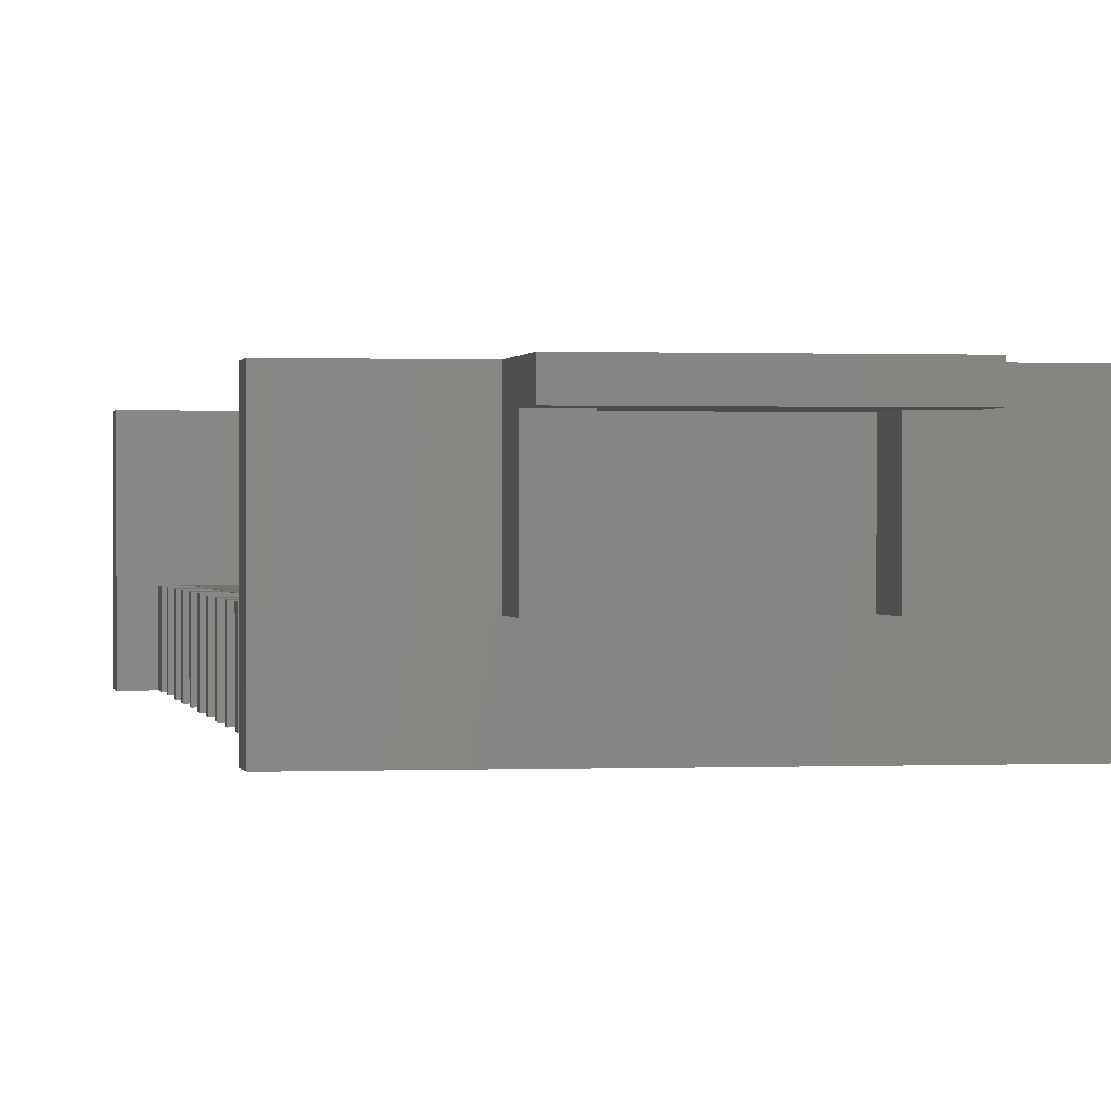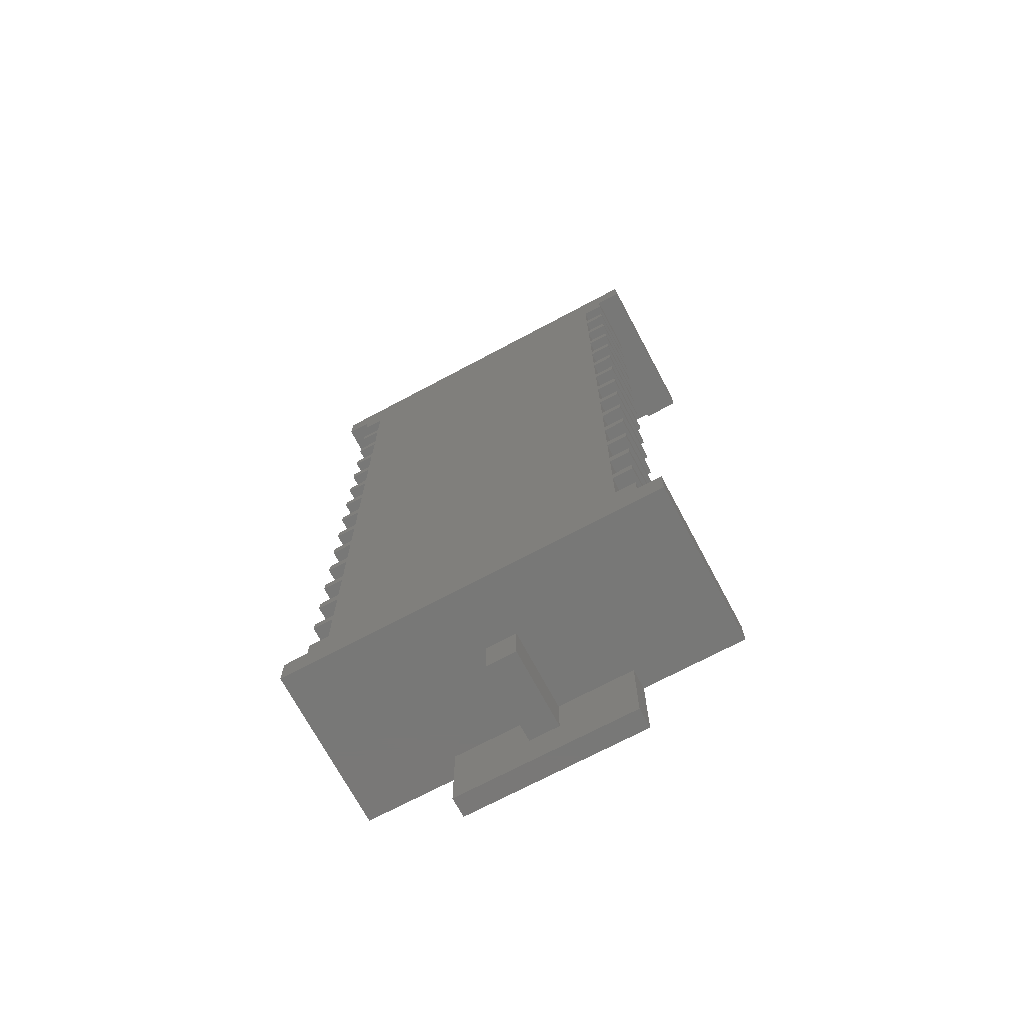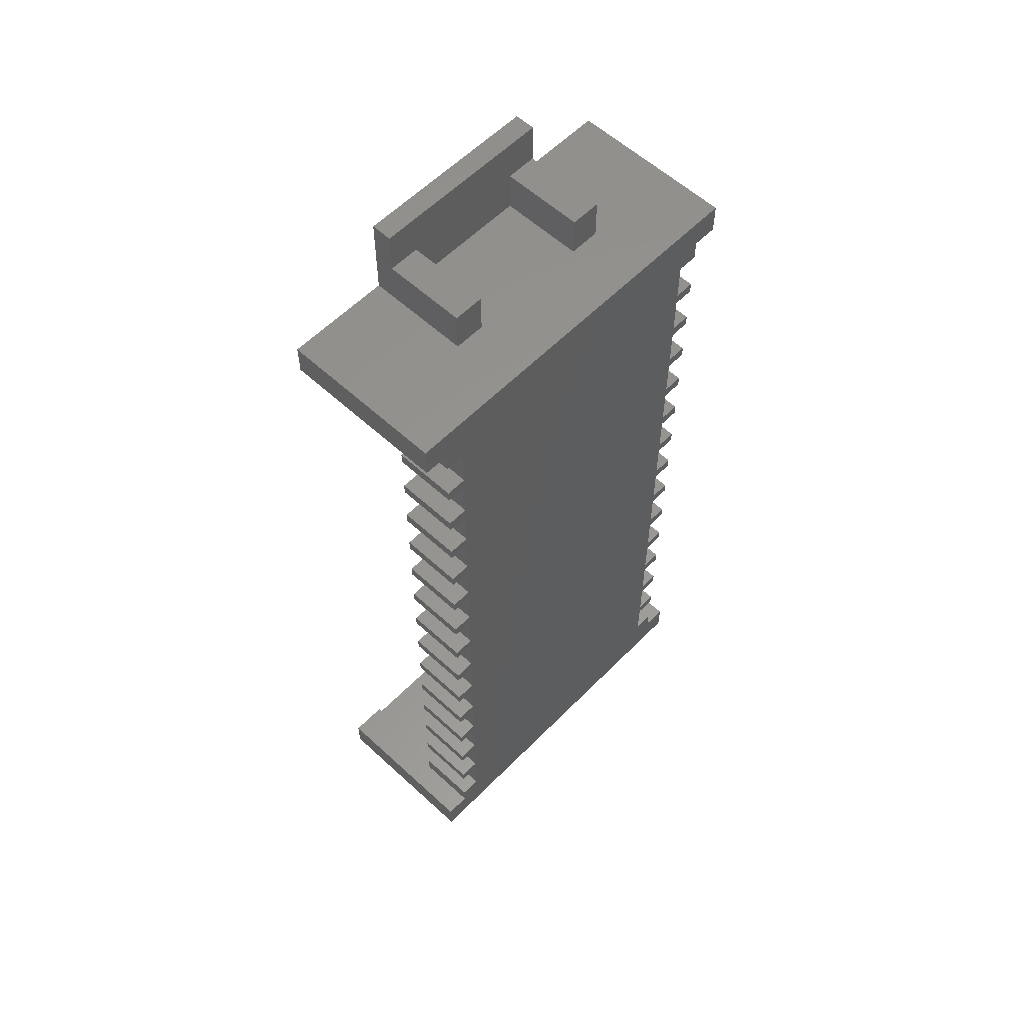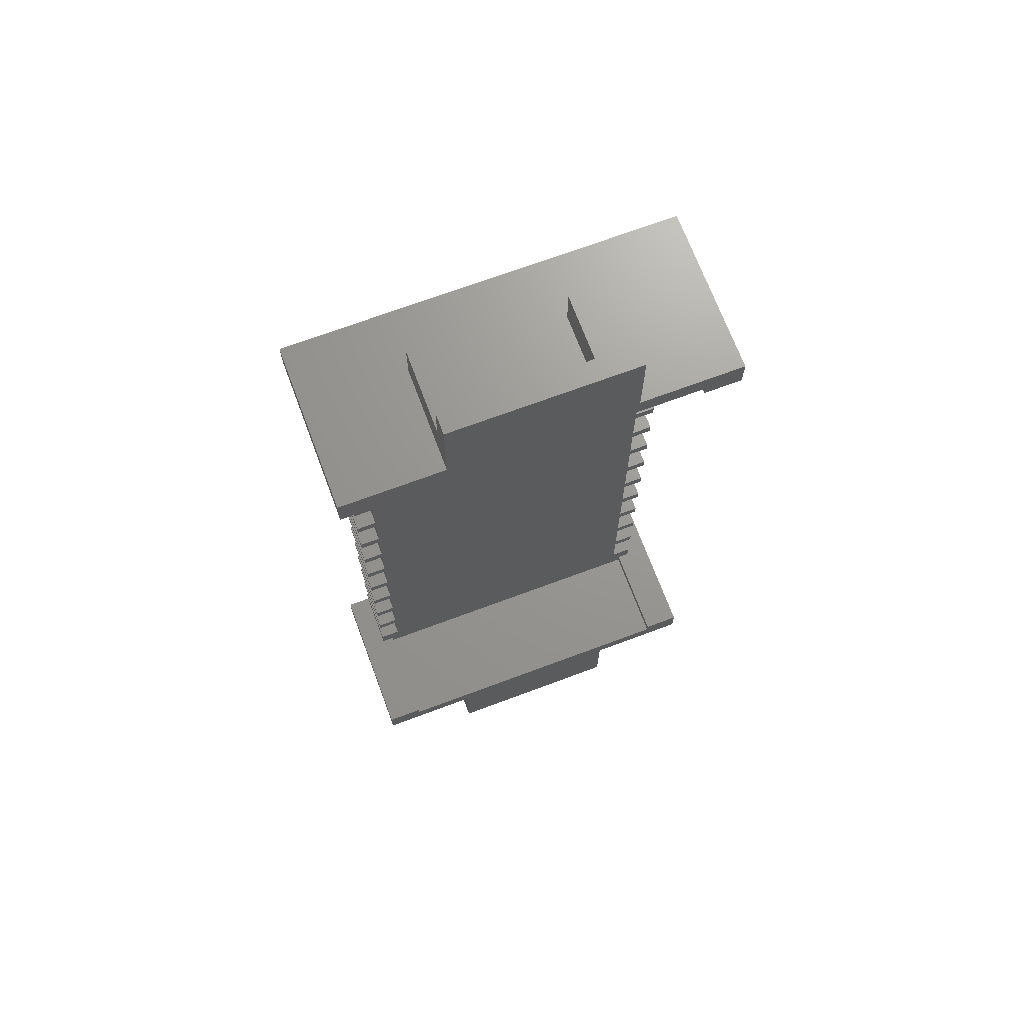
<metadata>
{"format":"stl","ext":"stl","renderer":"f3d","projection":"perspective","resolution":1024,"background":"white","views":[{"elev":0.5,"azim":170.2,"up":"+Z"},{"elev":-71.0,"azim":-151.9,"up":"+Y"},{"elev":57.8,"azim":133.7,"up":"+Y"},{"elev":70.0,"azim":-20.5,"up":"+Y"}]}
</metadata>
<code>
# stl→obj: 302 verts, 600 faces
v 0 -1 0
v 0 0.5 8
v 0 0.5 0
v 0 -1 8
v 1.8 0.5 8
v 1.8 0 8
v 17.2 0 8
v 19 0.5 8
v 17.2 0.5 8
v 19 -1 8
v 14 -1 8
v 5 -1 8
v 14 -5 8
v 5 -5 8
v 19 0.5 0
v 19 -1 0
v 17.2 0 3
v 1.8 0 3
v 1.2 33.87 0
v 2.2 34.41 0
v 2.2 33.87 0
v 1.2 34.41 0
v 1.2 31.33 0
v 2.2 31.87 0
v 2.2 31.33 0
v 1.2 31.87 0
v 1.2 28.79 0
v 2.2 29.33 0
v 2.2 28.79 0
v 1.2 29.33 0
v 1.2 26.25 0
v 2.2 26.79 0
v 2.2 26.25 0
v 1.2 26.79 0
v 1.2 23.71 0
v 2.2 24.25 0
v 2.2 23.71 0
v 1.2 24.25 0
v 1.2 21.17 0
v 2.2 21.71 0
v 2.2 21.17 0
v 1.2 21.71 0
v 1.2 18.63 0
v 2.2 19.17 0
v 2.2 18.63 0
v 1.2 19.17 0
v 1.2 16.09 0
v 2.2 16.63 0
v 2.2 16.09 0
v 1.2 16.63 0
v 1.2 13.55 0
v 2.2 14.09 0
v 2.2 13.55 0
v 1.2 14.09 0
v 1.2 11.01 0
v 2.2 11.55 0
v 2.2 11.01 0
v 1.2 11.55 0
v 1.2 8.47 0
v 2.2 9.01 0
v 2.2 8.47 0
v 1.2 9.01 0
v 1.2 5.93 0
v 2.2 6.47 0
v 2.2 5.93 0
v 1.2 6.47 0
v 1.2 3.39 0
v 2.2 3.93 0
v 2.2 3.39 0
v 1.2 3.93 0
v 17.8 0.5 0
v 16.8 1.39 0
v 17.8 1.39 0
v 16.8 3.39 0
v 16.8 3.93 0
v 16.8 5.93 0
v 16.8 6.47 0
v 16.8 8.47 0
v 16.8 9.01 0
v 16.8 11.01 0
v 16.8 11.55 0
v 16.8 13.55 0
v 16.8 14.09 0
v 16.8 16.09 0
v 16.8 16.63 0
v 16.8 18.63 0
v 16.8 19.17 0
v 16.8 21.17 0
v 16.8 21.71 0
v 16.8 23.71 0
v 16.8 24.25 0
v 16.8 26.25 0
v 16.8 26.79 0
v 2.2 1.39 0
v 1.2 0.5 0
v 17.8 3.93 0
v 17.8 3.39 0
v 17.8 6.47 0
v 17.8 5.93 0
v 17.8 9.01 0
v 17.8 8.47 0
v 17.8 11.55 0
v 17.8 11.01 0
v 17.8 14.09 0
v 17.8 13.55 0
v 17.8 16.63 0
v 17.8 16.09 0
v 17.8 19.17 0
v 17.8 18.63 0
v 17.8 21.71 0
v 17.8 21.17 0
v 17.8 24.25 0
v 17.8 23.71 0
v 17.8 26.79 0
v 17.8 26.25 0
v 16.8 28.79 0
v 17.8 29.33 0
v 17.8 28.79 0
v 16.8 29.33 0
v 16.8 31.33 0
v 17.8 31.87 0
v 17.8 31.33 0
v 16.8 31.87 0
v 16.8 33.87 0
v 17.8 34.41 0
v 17.8 33.87 0
v 16.8 34.41 0
v 17.8 36.41 0
v 16.8 36.41 0
v 17.8 37.4 0
v 19 38.9 0
v 19 37.4 0
v 1.2 37.4 0
v 2.2 36.41 0
v 1.2 36.41 0
v 0 38.9 0
v -1.837e-16 37.4 0
v 1.2 1.39 0
v 5 -1 7
v 8.75 -1 3
v 8.75 -1 7
v 10.25 -1 3
v 10.25 -1 7
v 14 -1 7
v 1.8 0.5 3
v 1.2 0.5 3
v 17.2 0.5 3
v 17.8 0.5 3
v 5 -5 7
v 14 -5 7
v 10.25 -3 7
v 8.75 -3 7
v 8.75 -3 3
v 10.25 -3 3
v 2.2 3.39 3
v 2.2 1.39 3
v 1.2 1.39 3
v 1.2 3.39 3
v 16.8 1.39 3
v 16.8 3.39 3
v 17.8 1.39 3
v 17.8 3.39 3
v 2.2 5.93 3
v 2.2 3.93 3
v 1.2 5.93 3
v 1.2 3.93 3
v 16.8 3.93 3
v 16.8 5.93 3
v 17.8 5.93 3
v 17.8 3.93 3
v 2.2 8.47 3
v 2.2 6.47 3
v 1.2 8.47 3
v 1.2 6.47 3
v 16.8 6.47 3
v 16.8 8.47 3
v 17.8 6.47 3
v 17.8 8.47 3
v 2.2 11.01 3
v 2.2 9.01 3
v 1.2 11.01 3
v 1.2 9.01 3
v 16.8 9.01 3
v 16.8 11.01 3
v 17.8 9.01 3
v 17.8 11.01 3
v 2.2 13.55 3
v 2.2 11.55 3
v 1.2 13.55 3
v 1.2 11.55 3
v 16.8 11.55 3
v 16.8 13.55 3
v 17.8 11.55 3
v 17.8 13.55 3
v 2.2 16.09 3
v 2.2 14.09 3
v 1.2 14.09 3
v 1.2 16.09 3
v 16.8 14.09 3
v 16.8 16.09 3
v 17.8 14.09 3
v 17.8 16.09 3
v 2.2 18.63 3
v 2.2 16.63 3
v 1.2 18.63 3
v 1.2 16.63 3
v 16.8 16.63 3
v 16.8 18.63 3
v 17.8 18.63 3
v 17.8 16.63 3
v 2.2 21.17 3
v 2.2 19.17 3
v 1.2 19.17 3
v 1.2 21.17 3
v 16.8 19.17 3
v 16.8 21.17 3
v 17.8 21.17 3
v 17.8 19.17 3
v 2.2 23.71 3
v 2.2 21.71 3
v 1.2 21.71 3
v 1.2 23.71 3
v 16.8 21.71 3
v 16.8 23.71 3
v 17.8 21.71 3
v 17.8 23.71 3
v 2.2 26.25 3
v 2.2 24.25 3
v 1.2 26.25 3
v 1.2 24.25 3
v 16.8 24.25 3
v 16.8 26.25 3
v 17.8 24.25 3
v 17.8 26.25 3
v 2.2 28.79 3
v 2.2 26.79 3
v 1.2 26.79 3
v 1.2 28.79 3
v 16.8 26.79 3
v 16.8 28.79 3
v 17.8 26.79 3
v 17.8 28.79 3
v 2.2 31.33 3
v 2.2 29.33 3
v 1.2 29.33 3
v 1.2 31.33 3
v 16.8 29.33 3
v 16.8 31.33 3
v 17.8 31.33 3
v 17.8 29.33 3
v 2.2 33.87 3
v 2.2 31.87 3
v 1.2 33.87 3
v 1.2 31.87 3
v 16.8 31.87 3
v 16.8 33.87 3
v 17.8 31.87 3
v 17.8 33.87 3
v 2.2 36.41 3
v 2.2 34.41 3
v 1.2 36.41 3
v 1.2 34.41 3
v 16.8 34.41 3
v 16.8 36.41 3
v 17.8 34.41 3
v 17.8 36.41 3
v 1.2 37.4 3
v 17.2 37.9 3
v 17.2 37.4 3
v 1.8 37.9 3
v 1.8 37.4 3
v 17.8 37.4 3
v 17.2 37.9 0
v 1.8 37.9 0
v 19 37.4 8
v 19 38.9 8
v 14 42.9 8
v 5 42.9 8
v 14 38.9 8
v 17.2 37.9 8
v 5 38.9 8
v 1.8 37.9 8
v 0 38.9 8
v -1.837e-16 37.4 8
v 1.8 37.4 8
v 17.2 37.4 8
v 14 38.9 3
v 12.5 38.9 3
v 6.5 38.9 3
v 6.5 38.9 7
v 12.5 38.9 7
v 5 38.9 3
v 14 40.9 7
v 14 42.9 7
v 14 40.9 3
v 5 40.9 3
v 5 40.9 7
v 5 42.9 7
v 12.5 40.9 7
v 6.5 40.9 7
v 12.5 40.9 3
v 6.5 40.9 3
f 1 2 3
f 2 1 4
f 5 2 6
f 7 8 9
f 8 7 10
f 7 11 10
f 11 12 13
f 7 12 11
f 6 12 7
f 4 6 2
f 6 4 12
f 13 12 14
f 10 15 8
f 15 10 16
f 17 6 7
f 6 17 18
f 19 20 21
f 20 19 22
f 23 24 25
f 24 23 26
f 27 28 29
f 28 27 30
f 31 32 33
f 32 31 34
f 35 36 37
f 36 35 38
f 39 40 41
f 40 39 42
f 43 44 45
f 44 43 46
f 47 48 49
f 48 47 50
f 51 52 53
f 52 51 54
f 55 56 57
f 56 55 58
f 59 60 61
f 60 59 62
f 63 64 65
f 64 63 66
f 67 68 69
f 68 67 70
f 16 71 15
f 71 72 73
f 16 72 71
f 69 74 72
f 74 69 75
f 75 68 76
f 65 76 68
f 64 77 65
f 77 64 78
f 78 61 79
f 60 79 61
f 57 80 60
f 80 57 81
f 81 56 82
f 53 82 56
f 52 83 53
f 83 52 84
f 84 49 85
f 48 85 49
f 45 86 48
f 86 45 87
f 87 44 88
f 41 88 44
f 40 89 41
f 89 40 90
f 90 37 91
f 36 91 37
f 33 92 36
f 92 33 93
f 69 72 94
f 16 94 72
f 1 94 16
f 94 1 95
f 95 1 3
f 74 96 97
f 96 74 75
f 76 98 99
f 98 76 77
f 78 100 101
f 100 78 79
f 80 102 103
f 102 80 81
f 82 104 105
f 104 82 83
f 84 106 107
f 106 84 85
f 86 108 109
f 108 86 87
f 88 110 111
f 110 88 89
f 90 112 113
f 112 90 91
f 92 114 115
f 114 92 93
f 116 117 118
f 117 116 119
f 120 121 122
f 121 120 123
f 124 125 126
f 125 124 127
f 128 129 130
f 130 131 132
f 133 130 129
f 75 69 68
f 76 65 77
f 61 78 64
f 79 60 80
f 56 81 57
f 82 53 83
f 49 84 52
f 85 48 86
f 44 87 45
f 88 41 89
f 37 90 40
f 91 36 92
f 32 93 33
f 93 32 116
f 29 116 32
f 116 29 119
f 28 119 29
f 119 28 120
f 25 120 28
f 120 25 123
f 24 123 25
f 123 24 124
f 21 124 24
f 124 21 127
f 20 127 21
f 127 20 129
f 134 129 20
f 133 129 134
f 133 134 135
f 130 133 131
f 133 136 131
f 136 133 137
f 94 95 138
f 4 139 12
f 139 140 141
f 1 139 4
f 140 1 142
f 139 1 140
f 143 142 144
f 144 10 11
f 16 144 142
f 144 16 10
f 16 142 1
f 6 145 5
f 145 6 18
f 146 5 145
f 5 146 2
f 3 146 95
f 146 3 2
f 17 9 147
f 9 17 7
f 8 148 9
f 15 148 8
f 148 15 71
f 9 148 147
f 149 12 139
f 12 149 14
f 13 144 11
f 144 13 150
f 150 151 144
f 150 152 151
f 149 152 150
f 139 152 149
f 152 139 141
f 144 151 143
f 149 13 14
f 13 149 150
f 153 141 140
f 141 153 152
f 151 142 143
f 142 151 154
f 153 142 154
f 142 153 140
f 153 151 152
f 151 153 154
f 94 155 69
f 155 94 156
f 94 157 156
f 157 94 138
f 67 155 158
f 155 67 69
f 159 74 160
f 74 159 72
f 73 159 161
f 159 73 72
f 74 162 160
f 162 74 97
f 68 163 65
f 163 68 164
f 63 163 165
f 163 63 65
f 68 166 164
f 166 68 70
f 167 76 168
f 76 167 75
f 76 169 168
f 169 76 99
f 96 167 170
f 167 96 75
f 64 171 61
f 171 64 172
f 59 171 173
f 171 59 61
f 64 174 172
f 174 64 66
f 175 78 176
f 78 175 77
f 98 175 177
f 175 98 77
f 78 178 176
f 178 78 101
f 60 179 57
f 179 60 180
f 55 179 181
f 179 55 57
f 60 182 180
f 182 60 62
f 183 80 184
f 80 183 79
f 100 183 185
f 183 100 79
f 80 186 184
f 186 80 103
f 56 187 53
f 187 56 188
f 51 187 189
f 187 51 53
f 56 190 188
f 190 56 58
f 191 82 192
f 82 191 81
f 102 191 193
f 191 102 81
f 82 194 192
f 194 82 105
f 52 195 49
f 195 52 196
f 52 197 196
f 197 52 54
f 47 195 198
f 195 47 49
f 199 84 200
f 84 199 83
f 104 199 201
f 199 104 83
f 84 202 200
f 202 84 107
f 48 203 45
f 203 48 204
f 43 203 205
f 203 43 45
f 48 206 204
f 206 48 50
f 207 86 208
f 86 207 85
f 86 209 208
f 209 86 109
f 106 207 210
f 207 106 85
f 44 211 41
f 211 44 212
f 44 213 212
f 213 44 46
f 39 211 214
f 211 39 41
f 215 88 216
f 88 215 87
f 88 217 216
f 217 88 111
f 108 215 218
f 215 108 87
f 40 219 37
f 219 40 220
f 40 221 220
f 221 40 42
f 35 219 222
f 219 35 37
f 223 90 224
f 90 223 89
f 110 223 225
f 223 110 89
f 90 226 224
f 226 90 113
f 36 227 33
f 227 36 228
f 31 227 229
f 227 31 33
f 36 230 228
f 230 36 38
f 231 92 232
f 92 231 91
f 112 231 233
f 231 112 91
f 92 234 232
f 234 92 115
f 32 235 29
f 235 32 236
f 32 237 236
f 237 32 34
f 27 235 238
f 235 27 29
f 239 116 240
f 116 239 93
f 114 239 241
f 239 114 93
f 116 242 240
f 242 116 118
f 28 243 25
f 243 28 244
f 28 245 244
f 245 28 30
f 23 243 246
f 243 23 25
f 247 120 248
f 120 247 119
f 120 249 248
f 249 120 122
f 117 247 250
f 247 117 119
f 24 251 21
f 251 24 252
f 19 251 253
f 251 19 21
f 24 254 252
f 254 24 26
f 255 124 256
f 124 255 123
f 121 255 257
f 255 121 123
f 124 258 256
f 258 124 126
f 20 259 134
f 259 20 260
f 135 259 261
f 259 135 134
f 20 262 260
f 262 20 22
f 263 129 264
f 129 263 127
f 125 263 265
f 263 125 127
f 129 266 264
f 266 129 128
f 95 157 138
f 157 95 146
f 135 267 133
f 267 135 261
f 67 166 70
f 166 67 158
f 63 174 66
f 174 63 165
f 59 182 62
f 182 59 173
f 55 190 58
f 190 55 181
f 51 197 54
f 197 51 189
f 47 206 50
f 206 47 198
f 43 213 46
f 213 43 205
f 39 221 42
f 221 39 214
f 35 230 38
f 230 35 222
f 31 237 34
f 237 31 229
f 27 245 30
f 245 27 238
f 23 254 26
f 254 23 246
f 19 262 22
f 262 19 253
f 157 145 156
f 145 157 146
f 166 155 164
f 155 166 158
f 174 163 172
f 163 174 165
f 182 171 180
f 171 182 173
f 190 179 188
f 179 190 181
f 197 187 196
f 187 197 189
f 206 195 204
f 195 206 198
f 213 203 212
f 203 213 205
f 221 211 220
f 211 221 214
f 230 219 228
f 219 230 222
f 237 227 236
f 227 237 229
f 245 235 244
f 235 245 238
f 254 243 252
f 243 254 246
f 262 251 260
f 251 262 253
f 268 264 269
f 260 263 264
f 263 260 256
f 256 251 255
f 252 255 251
f 243 248 252
f 248 243 247
f 247 244 240
f 235 240 244
f 236 239 235
f 239 236 232
f 232 227 231
f 228 231 227
f 219 224 228
f 224 219 223
f 223 220 216
f 211 216 220
f 212 215 211
f 215 212 208
f 208 203 207
f 204 207 203
f 195 200 204
f 200 195 199
f 199 196 192
f 187 192 196
f 188 191 187
f 191 188 184
f 260 264 259
f 268 259 264
f 270 259 268
f 271 259 270
f 261 271 267
f 271 261 259
f 269 266 272
f 266 269 264
f 263 258 265
f 258 263 256
f 255 249 257
f 249 255 248
f 247 242 250
f 242 247 240
f 239 234 241
f 234 239 232
f 231 226 233
f 226 231 224
f 223 217 225
f 217 223 216
f 215 209 218
f 209 215 208
f 207 202 210
f 202 207 200
f 199 194 201
f 194 199 192
f 191 186 193
f 186 191 184
f 183 178 185
f 178 183 176
f 175 169 177
f 169 175 168
f 167 162 170
f 162 167 160
f 161 147 148
f 159 147 161
f 159 17 147
f 256 260 251
f 255 252 248
f 244 247 243
f 240 235 239
f 227 232 236
f 231 228 224
f 220 223 219
f 216 211 215
f 203 208 212
f 207 204 200
f 196 199 195
f 192 187 191
f 179 184 188
f 184 179 183
f 180 183 179
f 183 180 176
f 171 176 180
f 176 171 175
f 172 175 171
f 175 172 168
f 163 168 172
f 168 163 167
f 164 167 163
f 167 164 160
f 155 160 164
f 160 155 159
f 156 159 155
f 159 156 17
f 18 156 145
f 156 18 17
f 148 73 161
f 73 148 71
f 266 130 272
f 130 266 128
f 162 96 170
f 96 162 97
f 169 98 177
f 98 169 99
f 178 100 185
f 100 178 101
f 186 102 193
f 102 186 103
f 194 104 201
f 104 194 105
f 202 106 210
f 106 202 107
f 209 108 218
f 108 209 109
f 217 110 225
f 110 217 111
f 226 112 233
f 112 226 113
f 234 114 241
f 114 234 115
f 242 117 250
f 117 242 118
f 249 121 257
f 121 249 122
f 258 125 265
f 125 258 126
f 273 270 268
f 270 273 274
f 275 131 276
f 131 275 132
f 277 278 279
f 276 280 275
f 279 280 276
f 281 279 278
f 281 280 279
f 281 282 280
f 283 282 281
f 284 282 283
f 282 284 285
f 275 280 286
f 137 283 136
f 283 137 284
f 274 280 282
f 280 274 273
f 276 287 279
f 131 288 287
f 288 131 289
f 136 289 131
f 131 287 276
f 288 290 291
f 290 288 289
f 292 283 281
f 292 136 283
f 289 136 292
f 269 280 268
f 280 269 286
f 268 280 273
f 272 286 269
f 286 272 275
f 132 272 130
f 272 132 275
f 285 270 282
f 270 285 271
f 282 270 274
f 284 267 285
f 137 267 284
f 267 137 133
f 285 267 271
f 277 293 294
f 279 293 277
f 287 293 279
f 293 287 295
f 296 292 297
f 297 278 298
f 297 281 278
f 281 297 292
f 291 290 299
f 299 294 293
f 300 299 290
f 299 300 294
f 298 300 297
f 300 298 294
f 294 278 277
f 278 294 298
f 288 299 301
f 299 288 291
f 288 295 287
f 295 288 301
f 295 299 293
f 299 295 301
f 290 302 300
f 302 290 289
f 292 302 289
f 302 292 296
f 302 297 300
f 297 302 296

</code>
